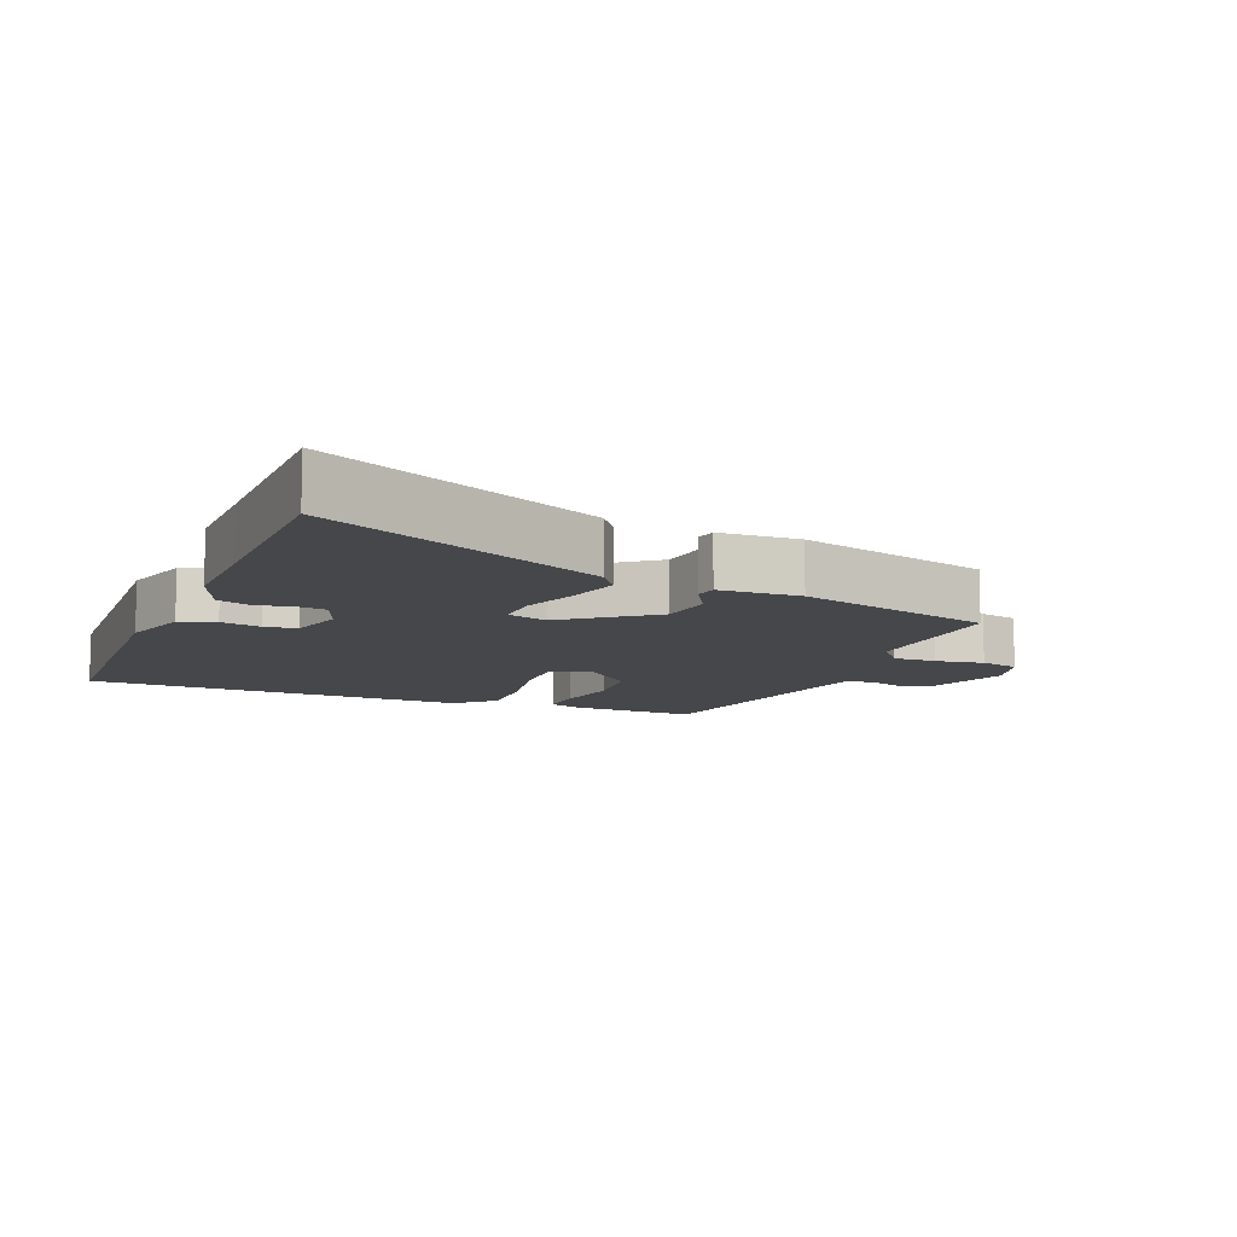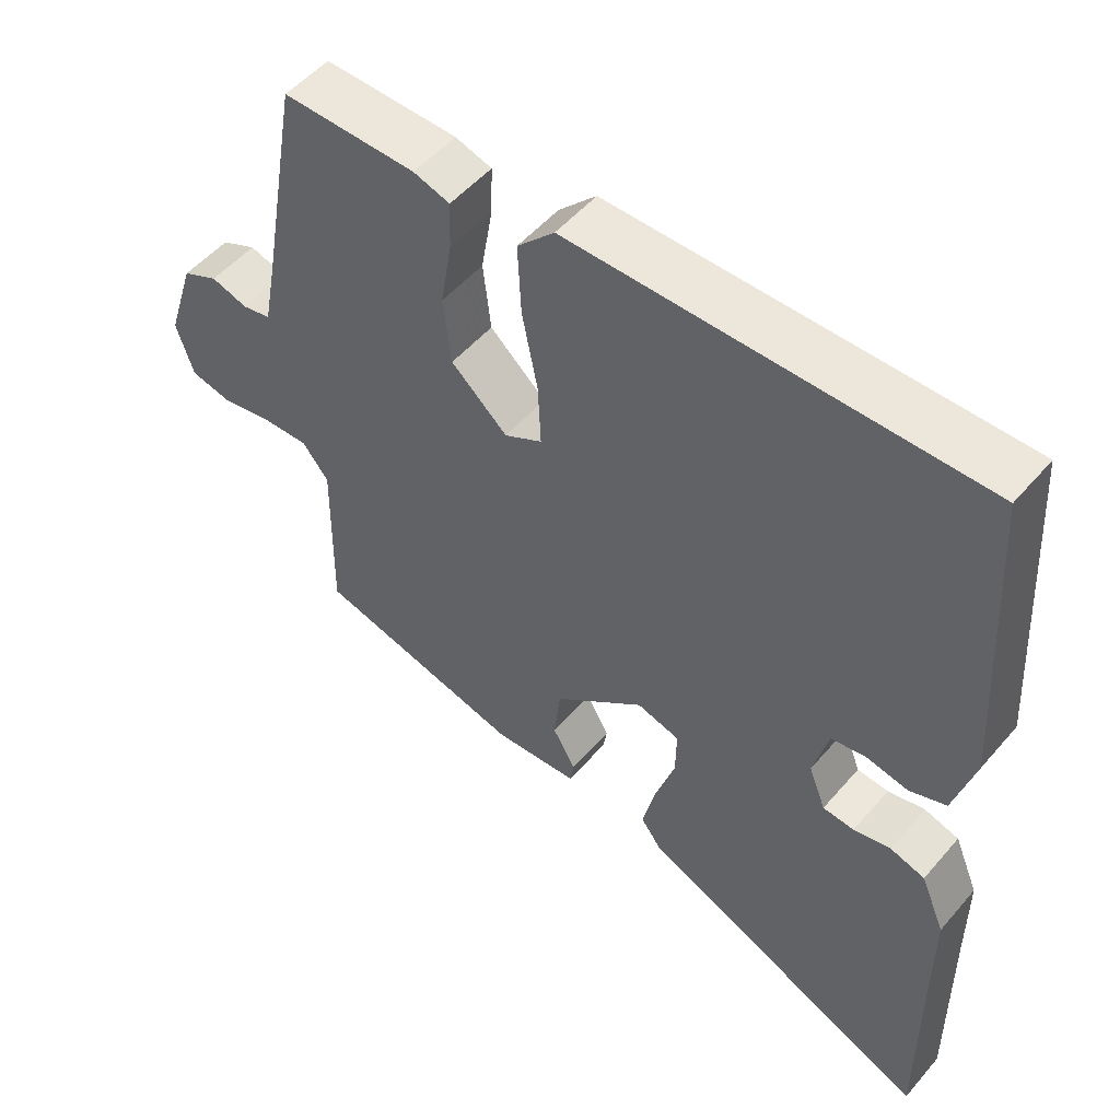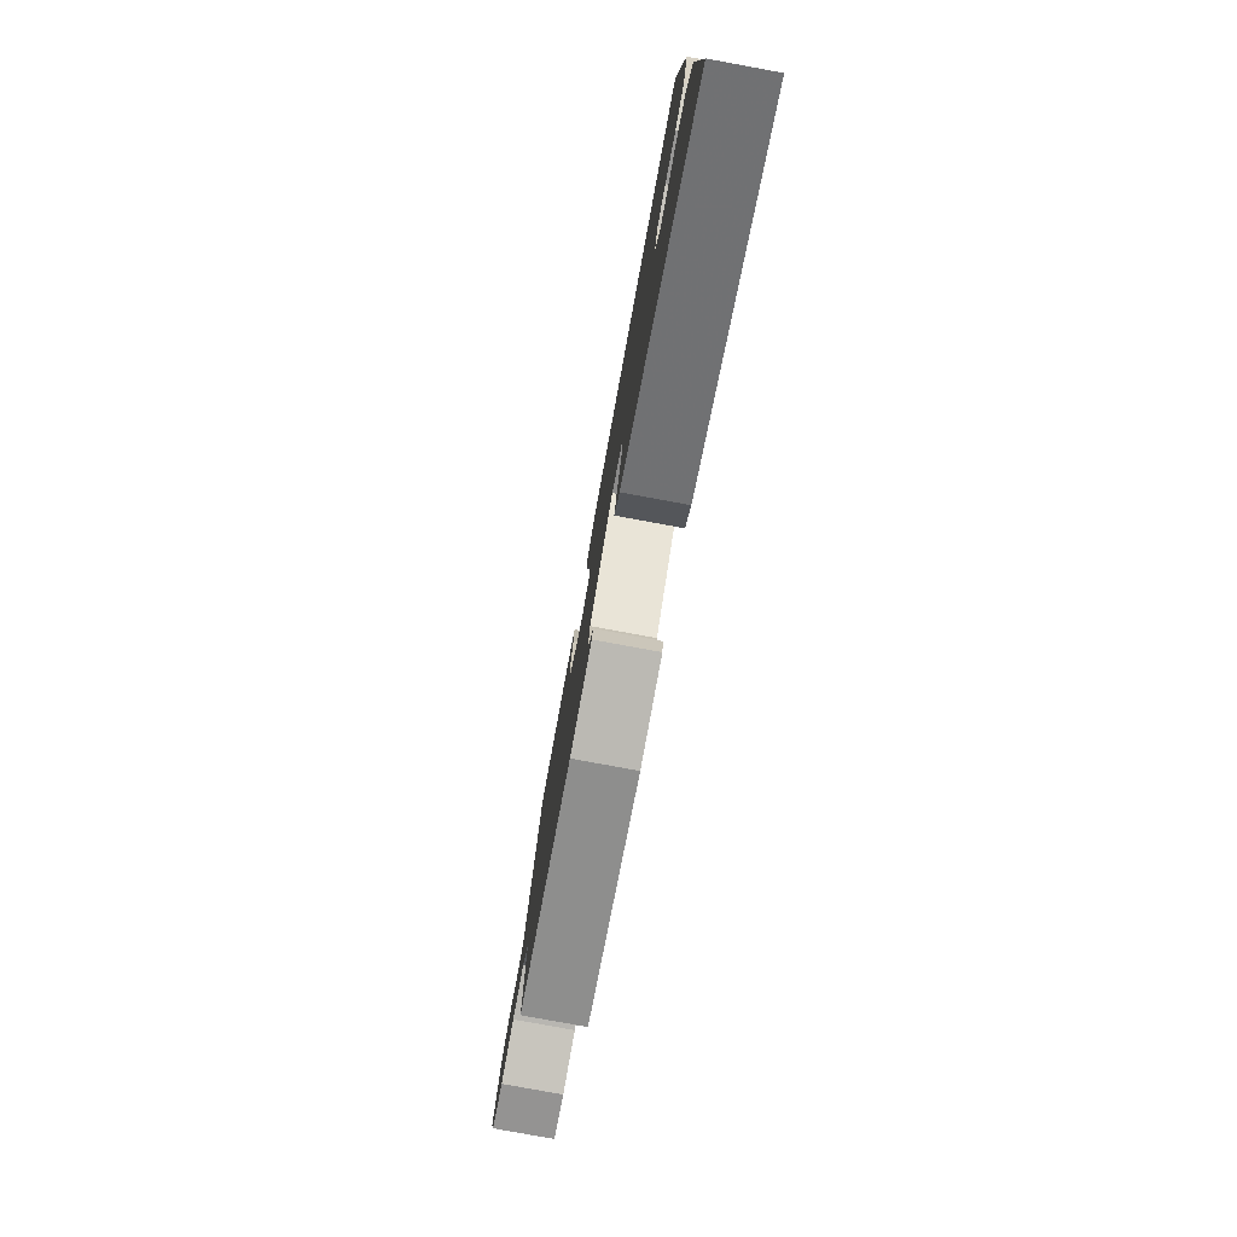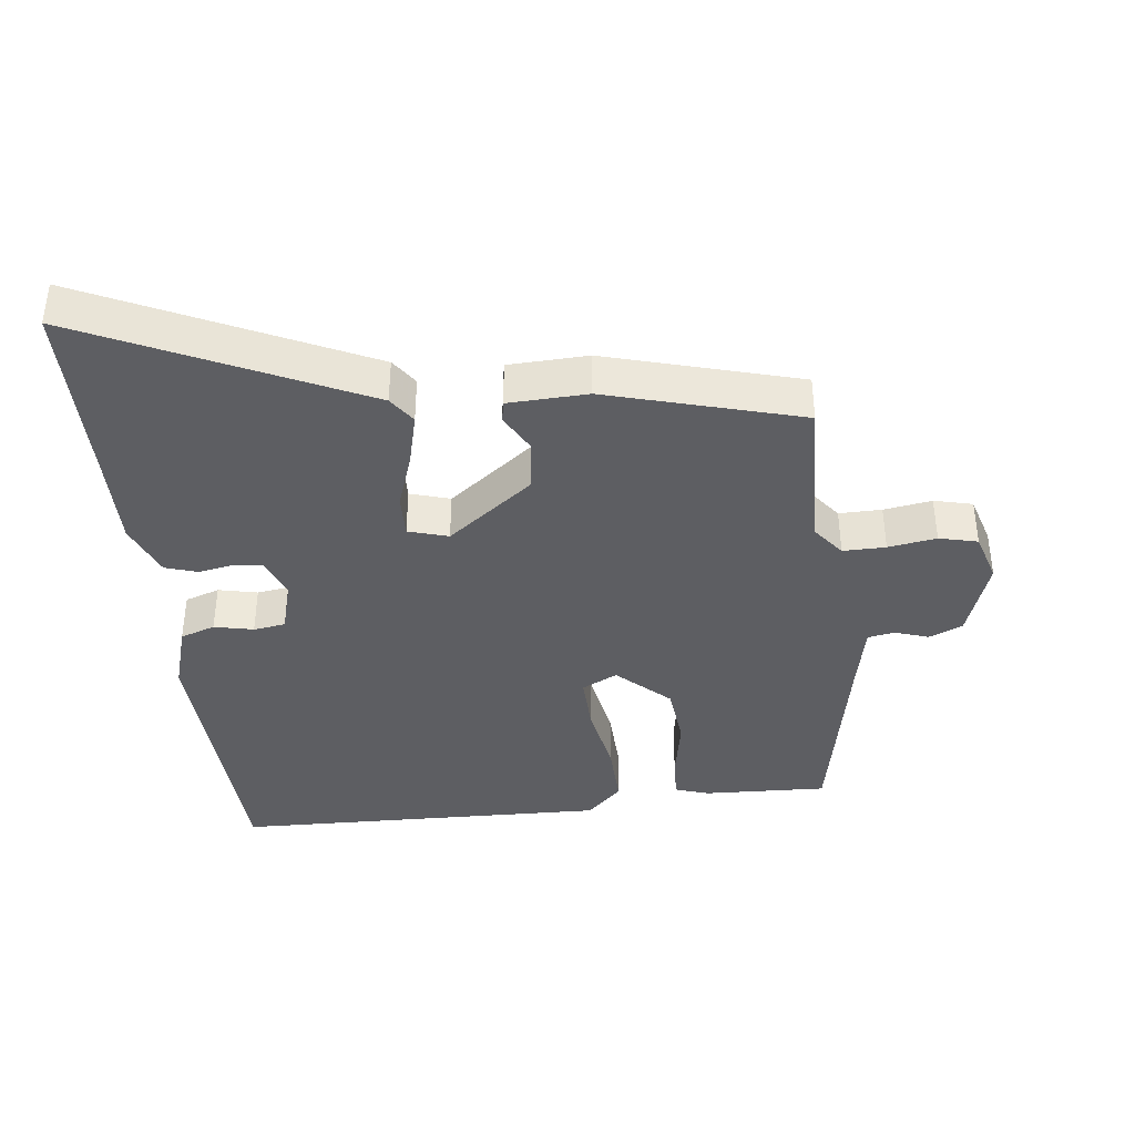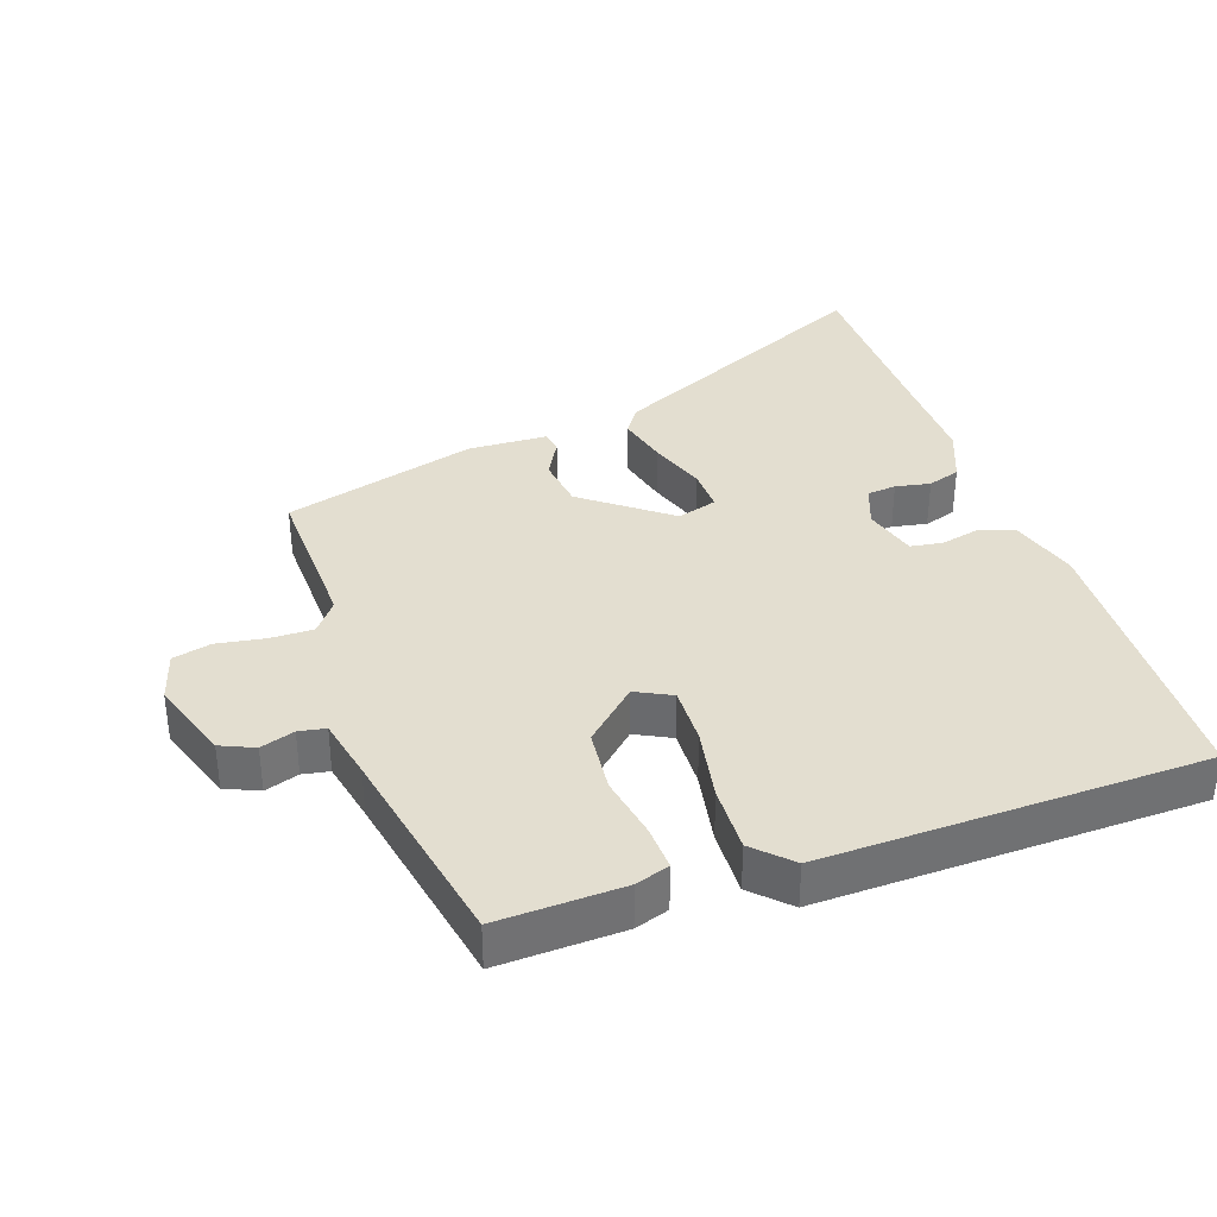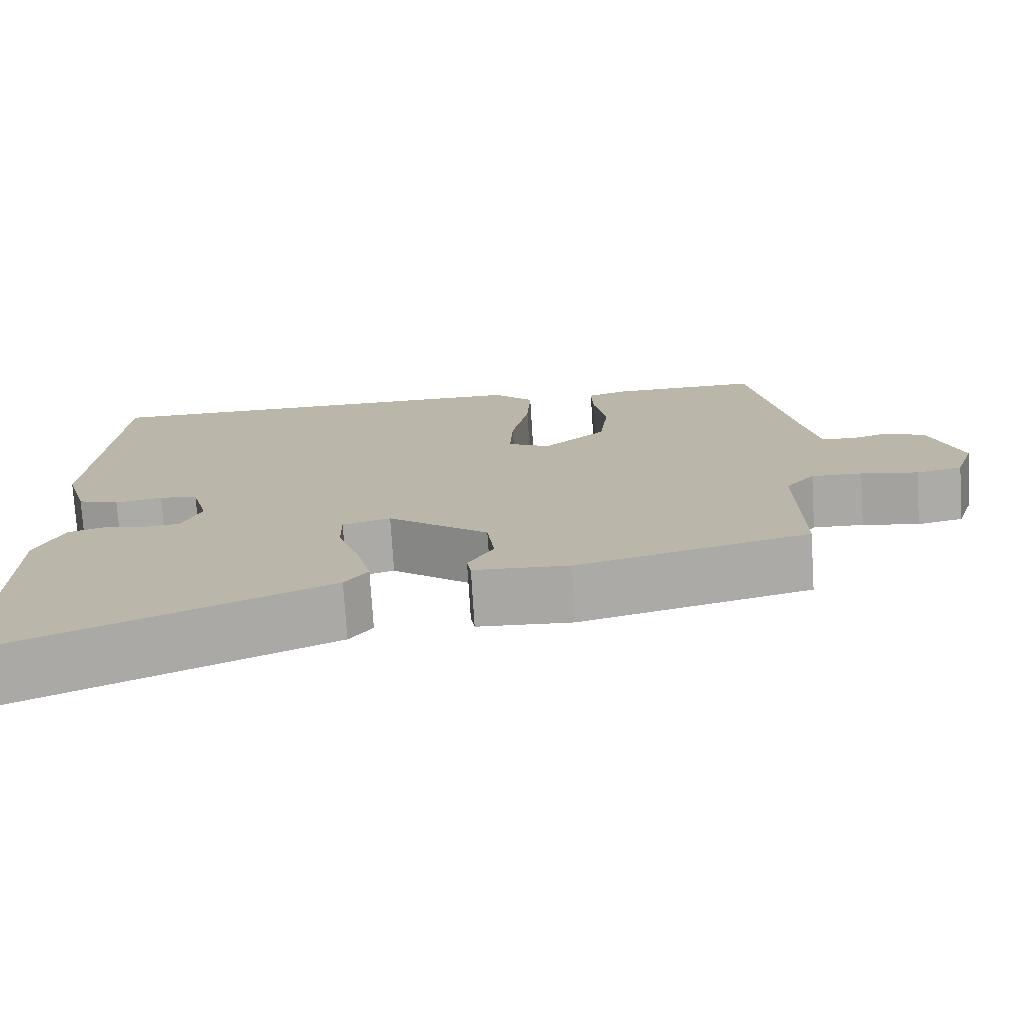
<metadata>
{"format":"obj","ext":"obj","renderer":"f3d","projection":"perspective","resolution":1024,"background":"white","views":[{"elev":-10.3,"azim":156.9,"up":"+Y"},{"elev":51.9,"azim":39.3,"up":"+Z"},{"elev":-79.6,"azim":79.6,"up":"+Z"},{"elev":-38.7,"azim":-174.4,"up":"+Y"},{"elev":35.8,"azim":-20.0,"up":"+Y"},{"elev":-75.5,"azim":-176.4,"up":"+Z"}]}
</metadata>
<code>
v -0.474 0.07 -0.4
v -0.471 0.07 -0.161
v -0.508 0.07 -0.115
v -0.572 0.07 -0.117
v -0.644 0.07 -0.13
v -0.702 0.07 -0.117
v -0.726 0.07 -0.042
v -0.687 0.07 0.08
v -0.637 0.07 0.103
v -0.586 0.07 0.087
v -0.546 0.07 0.095
v -0.528 0.07 0.189
v -0.473 0.07 0.502
v -0.286 0.07 0.498
v -0.235 0.07 0.482
v -0.237 0.07 0.415
v -0.253 0.07 0.32
v -0.242 0.07 0.225
v -0.163 0.07 0.154
v -0.11 0.07 0.182
v -0.114 0.07 0.269
v -0.136 0.07 0.379
v -0.141 0.07 0.478
v -0.089 0.07 0.531
v 0.479 0.07 0.527
v 0.505 0.07 0.096
v 0.476 0.07 -0.007
v 0.424 0.07 -0.026
v 0.365 0.07 -0.014
v 0.317 0.07 -0.022
v 0.296 0.07 -0.103
v 0.32 0.07 -0.164
v 0.364 0.07 -0.168
v 0.416 0.07 -0.157
v 0.465 0.07 -0.172
v 0.499 0.07 -0.253
v 0.499 0.07 -0.394
v 0.501 0.07 -0.675
v 0.086 0.07 -0.489
v 0.057 0.07 -0.449
v 0.075 0.07 -0.371
v 0.103 0.07 -0.285
v 0.104 0.07 -0.219
v 0.044 0.07 -0.202
v -0.082 0.07 -0.302
v -0.091 0.07 -0.381
v -0.059 0.07 -0.437
v -0.064 0.07 -0.469
v -0.183 0.07 -0.476
v -0.474 0 -0.4
v -0.471 0 -0.161
v -0.508 0 -0.115
v -0.572 0 -0.117
v -0.644 0 -0.13
v -0.702 0 -0.117
v -0.726 0 -0.042
v -0.687 0 0.08
v -0.637 0 0.103
v -0.586 0 0.087
v -0.546 0 0.095
v -0.528 0 0.189
v -0.473 0 0.502
v -0.286 0 0.498
v -0.235 0 0.482
v -0.237 0 0.415
v -0.253 0 0.32
v -0.242 0 0.225
v -0.163 0 0.154
v -0.11 0 0.182
v -0.114 0 0.269
v -0.136 0 0.379
v -0.141 0 0.478
v -0.089 0 0.531
v 0.479 0 0.527
v 0.505 0 0.096
v 0.476 0 -0.007
v 0.424 0 -0.026
v 0.365 0 -0.014
v 0.317 0 -0.022
v 0.296 0 -0.103
v 0.32 0 -0.164
v 0.364 0 -0.168
v 0.416 0 -0.157
v 0.465 0 -0.172
v 0.499 0 -0.253
v 0.499 0 -0.394
v 0.501 0 -0.675
v 0.086 0 -0.489
v 0.057 0 -0.449
v 0.075 0 -0.371
v 0.103 0 -0.285
v 0.104 0 -0.219
v 0.044 0 -0.202
v -0.082 0 -0.302
v -0.091 0 -0.381
v -0.059 0 -0.437
v -0.064 0 -0.469
v -0.183 0 -0.476
f 46 47 48 49
f 45 46 49 1
f 44 45 1 2
f 39 40 41 42
f 37 38 39 42
f 37 42 43
f 36 37 43
f 33 34 35 36
f 32 33 36 43
f 31 32 43 44
f 26 27 28 29
f 26 29 30
f 25 26 30
f 24 25 30
f 21 22 23 24
f 20 21 24 30
f 19 20 30 31
f 14 15 16 17
f 12 13 14 17
f 11 12 17 18
f 7 8 9 10
f 7 10 11
f 4 5 6 7
f 3 4 7 11
f 19 31 44 2
f 11 18 19
f 2 3 11 19
f 98 97 96 95
f 50 98 95 94
f 51 50 94 93
f 91 90 89 88
f 91 88 87 86
f 92 91 86
f 92 86 85
f 85 84 83 82
f 92 85 82 81
f 93 92 81 80
f 78 77 76 75
f 79 78 75
f 79 75 74
f 79 74 73
f 73 72 71 70
f 79 73 70 69
f 80 79 69 68
f 66 65 64 63
f 66 63 62 61
f 67 66 61 60
f 59 58 57 56
f 60 59 56
f 56 55 54 53
f 60 56 53 52
f 51 93 80 68
f 68 67 60
f 68 60 52 51
f 1 50 51 2
f 2 51 52 3
f 3 52 53 4
f 4 53 54 5
f 5 54 55 6
f 6 55 56 7
f 7 56 57 8
f 8 57 58 9
f 9 58 59 10
f 10 59 60 11
f 11 60 61 12
f 12 61 62 13
f 13 62 63 14
f 14 63 64 15
f 15 64 65 16
f 16 65 66 17
f 17 66 67 18
f 18 67 68 19
f 19 68 69 20
f 20 69 70 21
f 21 70 71 22
f 22 71 72 23
f 23 72 73 24
f 24 73 74 25
f 25 74 75 26
f 26 75 76 27
f 27 76 77 28
f 28 77 78 29
f 29 78 79 30
f 30 79 80 31
f 31 80 81 32
f 32 81 82 33
f 33 82 83 34
f 34 83 84 35
f 35 84 85 36
f 36 85 86 37
f 37 86 87 38
f 38 87 88 39
f 39 88 89 40
f 40 89 90 41
f 41 90 91 42
f 42 91 92 43
f 43 92 93 44
f 44 93 94 45
f 45 94 95 46
f 46 95 96 47
f 47 96 97 48
f 48 97 98 49
f 49 98 50 1

</code>
